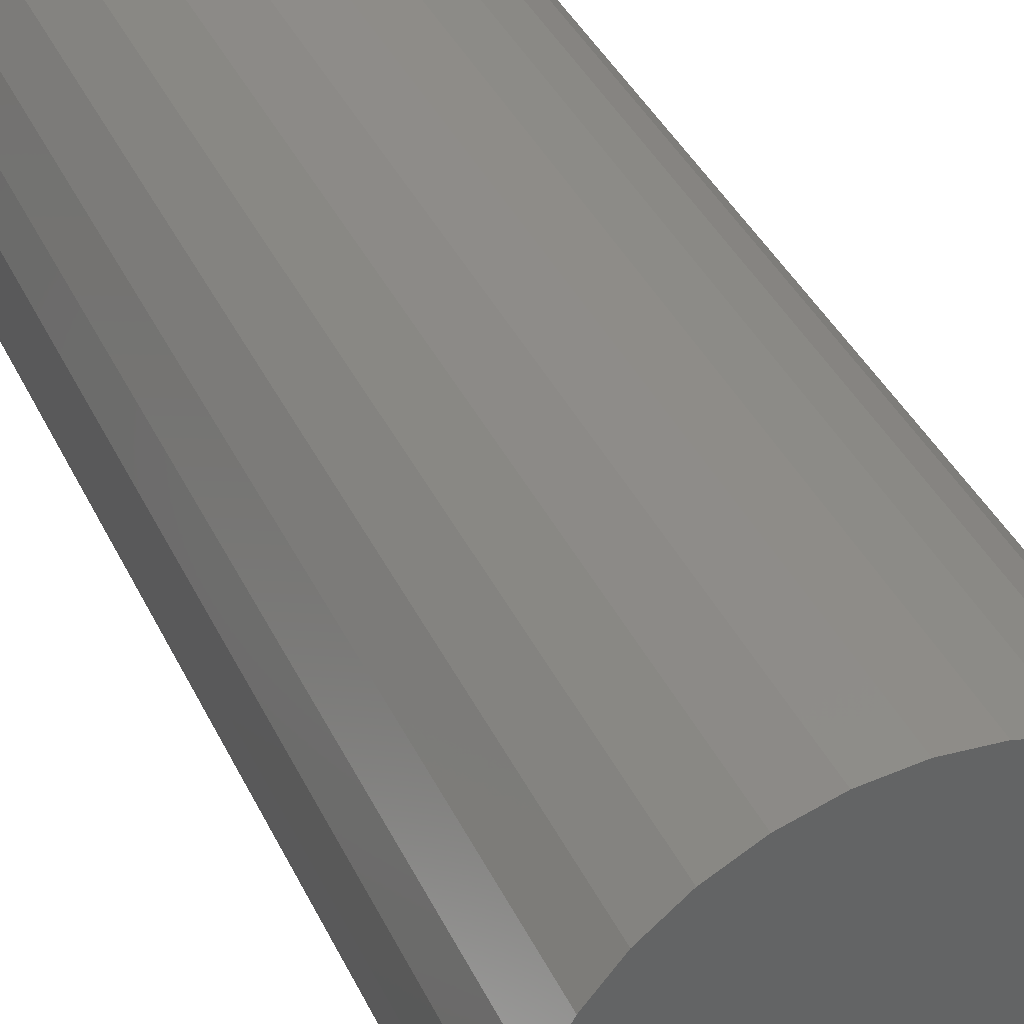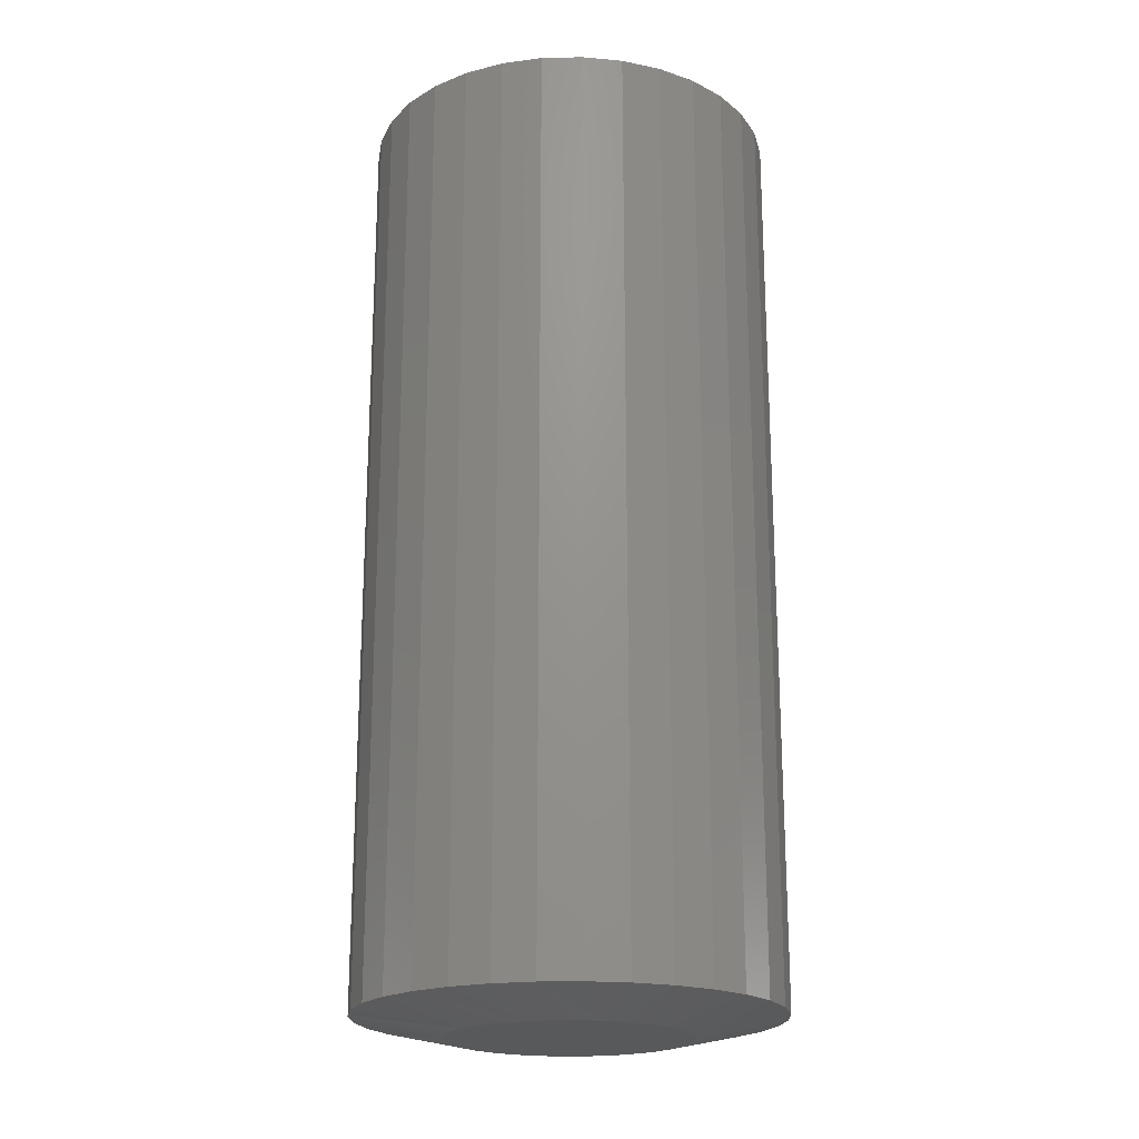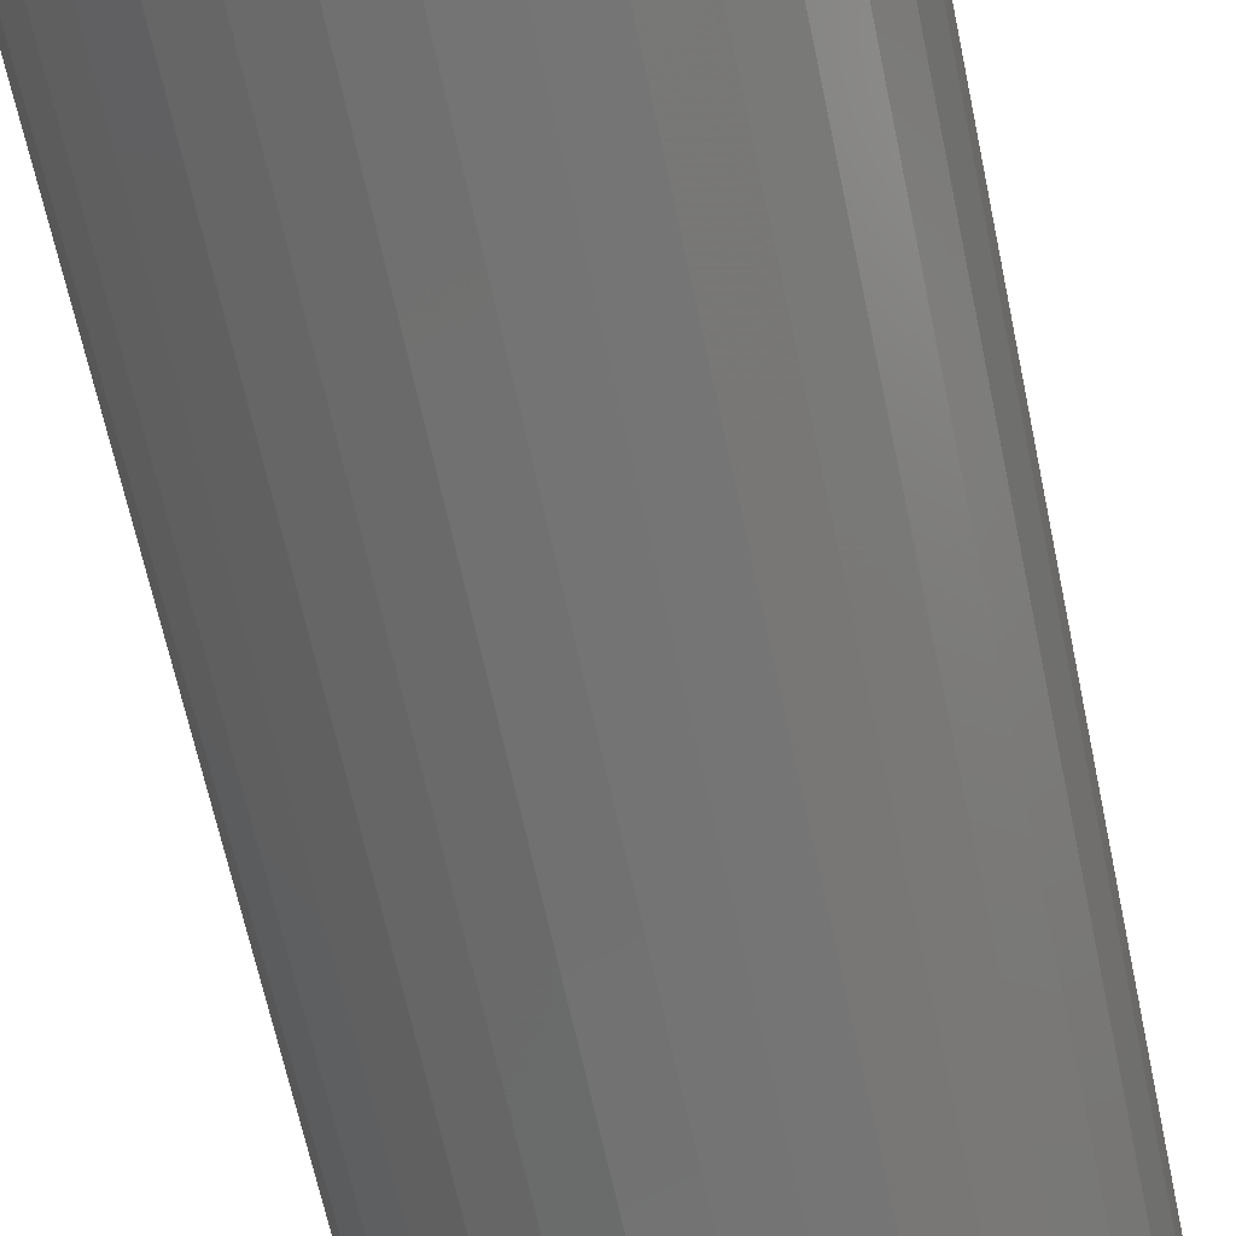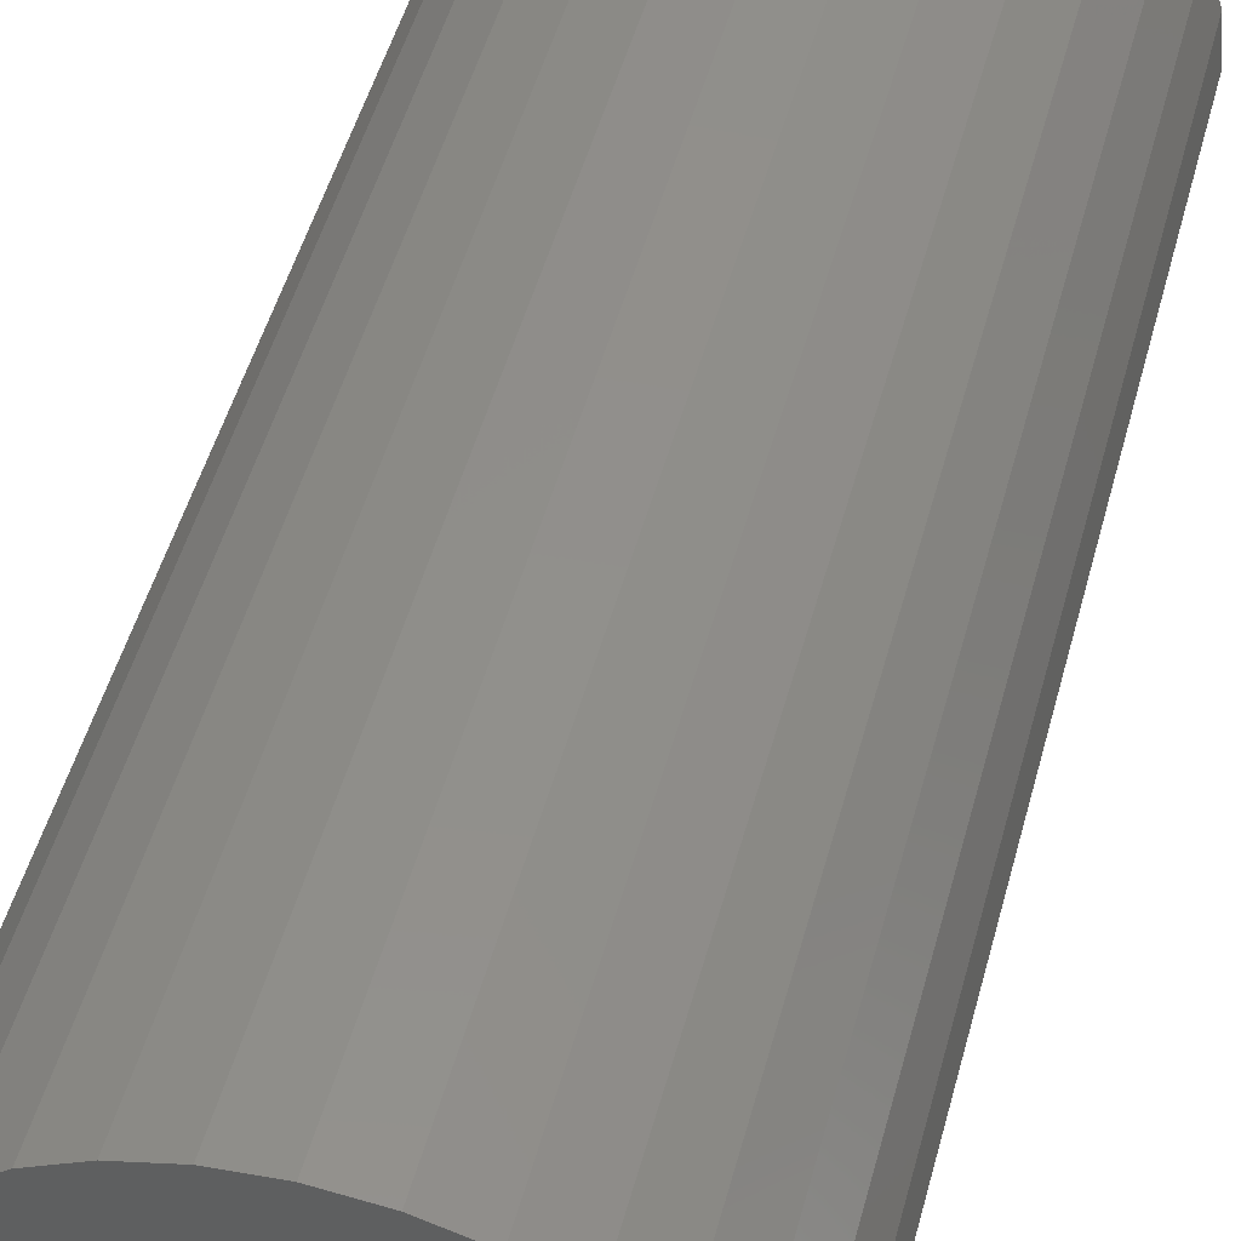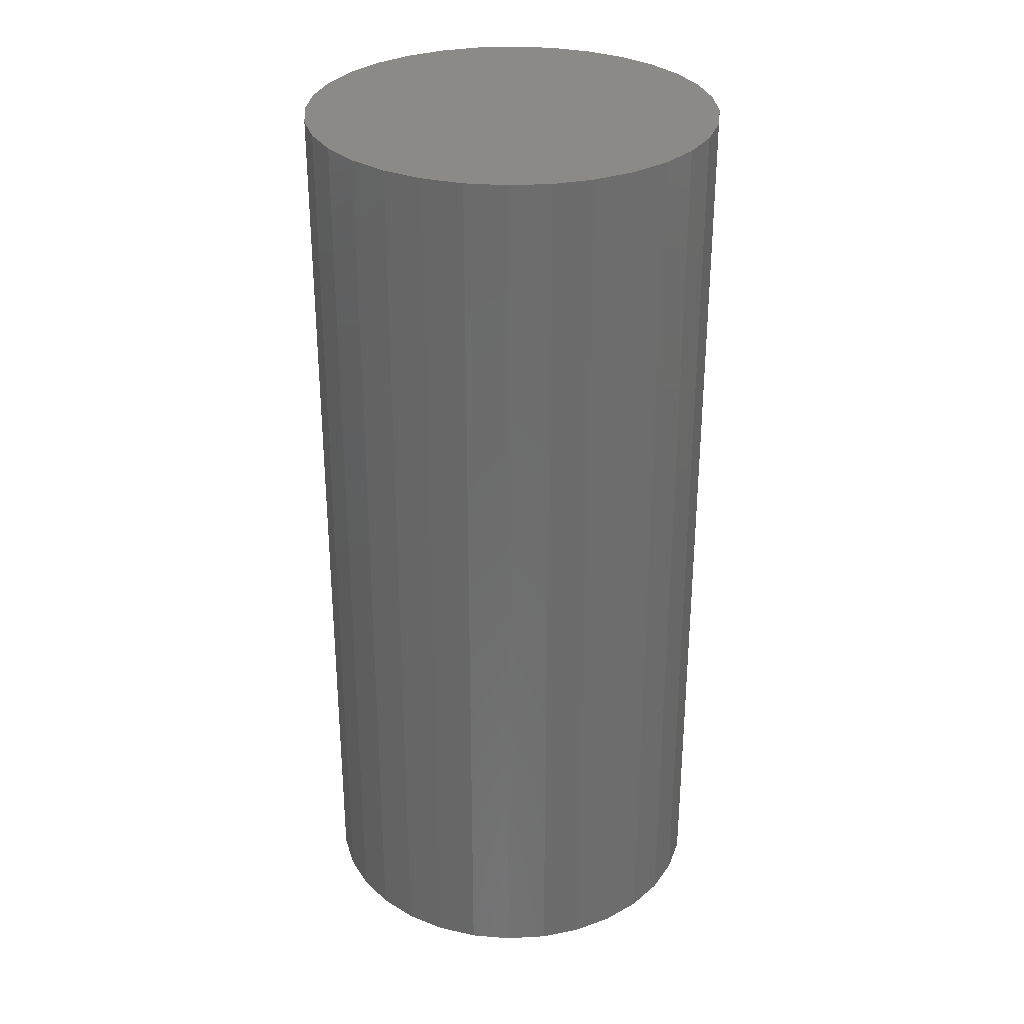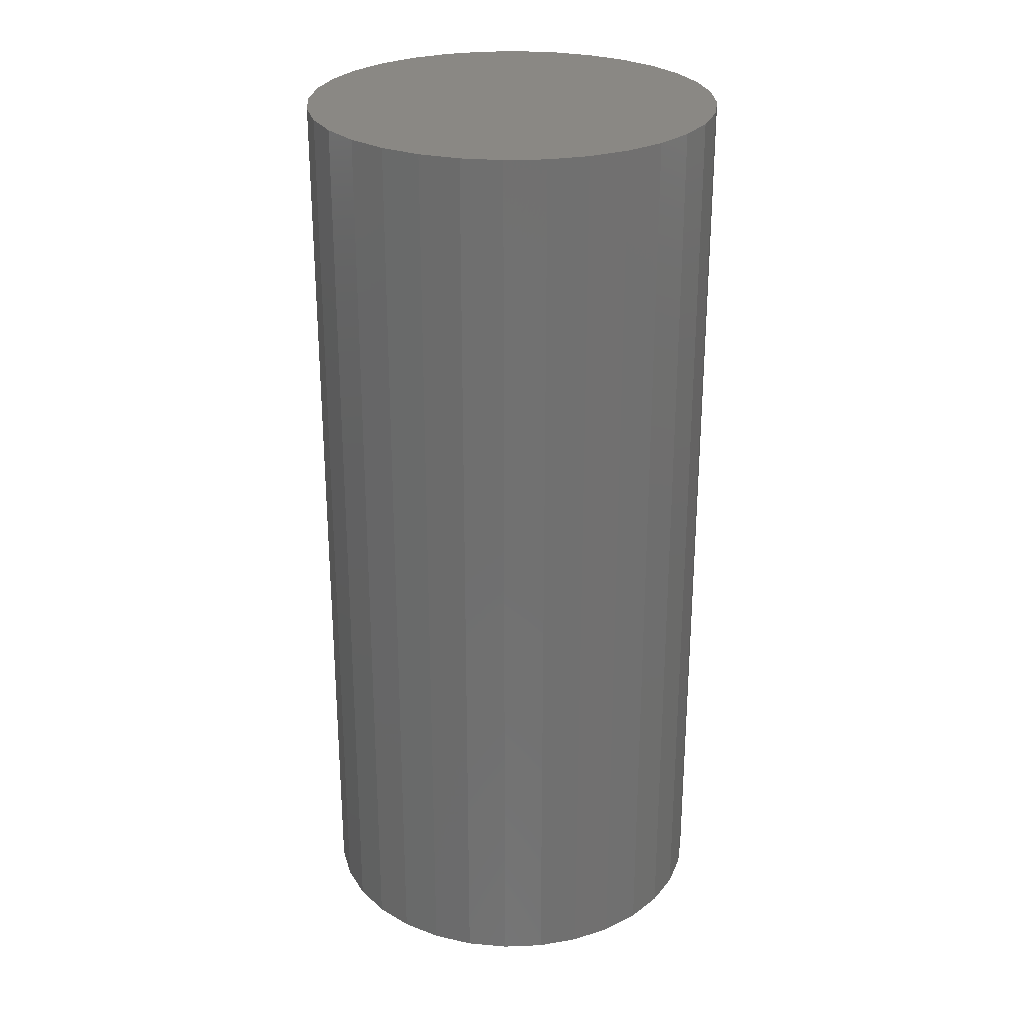
<metadata>
{"format":"stl","ext":"stl","renderer":"f3d","projection":"perspective","resolution":1024,"background":"white","views":[{"elev":39.0,"azim":156.5,"up":"+Z"},{"elev":-20.5,"azim":-3.5,"up":"+Y"},{"elev":-65.0,"azim":-168.1,"up":"+Z"},{"elev":49.2,"azim":-165.2,"up":"+Z"},{"elev":30.9,"azim":1.1,"up":"+Y"},{"elev":27.2,"azim":-132.8,"up":"+Y"}]}
</metadata>
<code>
# stl→obj: 97 verts, 190 faces
v -0.4935 -0.75 0.3515
v -0.4562 -0.75 0.3515
v -0.4748 -0.75 0.3533
v -0.5114 -0.75 0.346
v -0.4383 -0.75 0.346
v -0.5279 -0.75 0.3372
v -0.4218 -0.75 0.3372
v -0.4173 -0.75 0.1816
v -0.5174 -0.75 0.1723
v -0.4323 -0.75 0.1723
v -0.501 -0.75 0.166
v -0.4487 -0.75 0.166
v -0.4836 -0.75 0.1627
v -0.466 -0.75 0.1627
v -0.4073 -0.75 0.3253
v -0.5423 -0.75 0.3253
v -0.3954 -0.75 0.3109
v -0.5542 -0.75 0.3109
v -0.3866 -0.75 0.2943
v -0.563 -0.75 0.2944
v -0.3812 -0.75 0.2764
v -0.5685 -0.75 0.2764
v -0.3794 -0.75 0.2578
v -0.5703 -0.75 0.2578
v -0.381 -0.75 0.2403
v -0.5687 -0.75 0.2403
v -0.3858 -0.75 0.2233
v -0.5639 -0.75 0.2233
v -0.3937 -0.75 0.2076
v -0.556 -0.75 0.2076
v -0.4043 -0.75 0.1935
v -0.5454 -0.75 0.1935
v -0.5324 -0.75 0.1816
v -0.309 1.841e-17 0.2578
v -0.309 -0.7344 0.2578
v -0.3122 1.626e-17 0.2255
v -0.3122 -0.7344 0.2255
v -0.3217 1.348e-17 0.1944
v -0.3217 -0.7344 0.1944
v -0.337 1.019e-17 0.1657
v -0.337 -0.7344 0.1657
v -0.3576 6.508e-18 0.1406
v -0.3576 -0.7344 0.1406
v -0.3827 2.574e-18 0.12
v -0.3827 -0.7344 0.12
v -0.4114 -1.459e-18 0.1046
v -0.4114 -0.7344 0.1046
v -0.4425 -5.435e-18 0.09521
v -0.4425 -0.7344 0.09521
v -0.4748 -9.203e-18 0.09202
v -0.4748 -0.7344 0.09202
v -0.5072 -1.262e-17 0.09521
v -0.5072 -0.7344 0.09521
v -0.5383 -1.555e-17 0.1046
v -0.5383 -0.7344 0.1046
v -0.5669 -1.788e-17 0.12
v -0.5669 -0.7344 0.12
v -0.5921 -1.952e-17 0.1406
v -0.5921 -0.7344 0.1406
v -0.6127 -2.042e-17 0.1657
v -0.6127 -0.7344 0.1657
v -0.628 -2.053e-17 0.1944
v -0.628 -0.7344 0.1944
v -0.6374 -1.985e-17 0.2255
v -0.6374 -0.7344 0.2255
v -0.6406 -1.841e-17 0.2578
v -0.6406 -0.7344 0.2578
v -0.6374 -1.626e-17 0.2902
v -0.6374 -0.7344 0.2902
v -0.628 -1.348e-17 0.3213
v -0.628 -0.7344 0.3213
v -0.6127 -1.019e-17 0.3499
v -0.6127 -0.7344 0.3499
v -0.5921 -6.508e-18 0.375
v -0.5921 -0.7344 0.375
v -0.5669 -2.574e-18 0.3957
v -0.5669 -0.7344 0.3957
v -0.5383 1.459e-18 0.411
v -0.5383 -0.7344 0.411
v -0.5072 5.435e-18 0.4204
v -0.5072 -0.7344 0.4204
v -0.4748 9.203e-18 0.4236
v -0.4748 -0.7344 0.4236
v -0.4425 1.262e-17 0.4204
v -0.4425 -0.7344 0.4204
v -0.4114 1.555e-17 0.411
v -0.4114 -0.7344 0.411
v -0.3827 1.788e-17 0.3957
v -0.3827 -0.7344 0.3957
v -0.3576 1.952e-17 0.375
v -0.3576 -0.7344 0.375
v -0.337 2.042e-17 0.3499
v -0.337 -0.7344 0.3499
v -0.3217 2.053e-17 0.3213
v -0.3217 -0.7344 0.3213
v -0.3122 1.985e-17 0.2902
v -0.3122 -0.7344 0.2902
f 1 2 3
f 2 1 4
f 2 4 5
f 5 4 6
f 5 6 7
f 8 9 10
f 10 9 11
f 10 11 12
f 12 11 13
f 12 13 14
f 7 6 15
f 15 6 16
f 15 16 17
f 17 16 18
f 17 18 19
f 19 18 20
f 19 20 21
f 21 20 22
f 21 22 23
f 23 22 24
f 23 24 25
f 25 24 26
f 25 26 27
f 27 26 28
f 27 28 29
f 29 28 30
f 29 30 31
f 31 30 32
f 31 32 8
f 8 32 33
f 8 33 9
f 34 35 36
f 36 35 37
f 36 37 38
f 38 37 39
f 38 39 40
f 40 39 41
f 40 41 42
f 42 41 43
f 42 43 44
f 44 43 45
f 44 45 46
f 46 45 47
f 46 47 48
f 48 47 49
f 48 49 50
f 50 49 51
f 50 51 52
f 52 51 53
f 52 53 54
f 54 53 55
f 54 55 56
f 56 55 57
f 56 57 58
f 58 57 59
f 58 59 60
f 60 59 61
f 60 61 62
f 62 61 63
f 62 63 64
f 64 63 65
f 64 65 66
f 66 65 67
f 66 67 68
f 68 67 69
f 68 69 70
f 70 69 71
f 70 71 72
f 72 71 73
f 72 73 74
f 74 73 75
f 74 75 76
f 76 75 77
f 76 77 78
f 78 77 79
f 78 79 80
f 80 79 81
f 80 81 82
f 82 81 83
f 82 83 84
f 84 83 85
f 84 85 86
f 86 85 87
f 86 87 88
f 88 87 89
f 88 89 90
f 90 89 91
f 90 91 92
f 92 91 93
f 92 93 94
f 94 93 95
f 94 95 96
f 96 95 97
f 96 97 34
f 34 97 35
f 89 87 15
f 19 93 17
f 93 19 21
f 83 81 2
f 7 87 5
f 7 15 87
f 77 75 4
f 3 81 1
f 3 2 81
f 71 69 18
f 6 75 16
f 6 4 75
f 67 24 22
f 67 22 20
f 67 20 18
f 67 18 69
f 23 35 97
f 23 97 95
f 23 95 93
f 23 93 21
f 89 15 91
f 91 15 17
f 91 17 93
f 83 2 85
f 85 2 5
f 85 5 87
f 77 4 79
f 79 4 1
f 79 1 81
f 71 18 73
f 73 18 16
f 73 16 75
f 57 55 32
f 59 57 32
f 51 49 11
f 53 51 11
f 11 55 53
f 9 55 11
f 55 9 33
f 33 32 55
f 45 43 10
f 10 47 45
f 12 47 10
f 12 49 47
f 14 49 12
f 49 14 13
f 13 11 49
f 39 37 29
f 29 41 39
f 31 41 29
f 31 43 41
f 8 43 31
f 8 10 43
f 61 59 32
f 61 32 30
f 61 30 28
f 61 28 26
f 61 26 24
f 35 23 25
f 35 25 27
f 35 27 29
f 35 29 37
f 24 67 65
f 24 65 63
f 24 63 61
f 82 84 80
f 78 80 84
f 86 78 84
f 48 52 46
f 50 52 48
f 52 54 46
f 46 54 56
f 46 56 44
f 44 56 58
f 44 58 42
f 42 58 60
f 42 60 40
f 40 60 62
f 40 62 38
f 38 62 64
f 38 64 36
f 36 64 66
f 36 66 34
f 34 66 68
f 34 68 96
f 96 68 70
f 96 70 94
f 94 70 72
f 94 72 92
f 92 72 74
f 92 74 90
f 90 74 76
f 90 76 88
f 88 76 78
f 88 78 86

</code>
